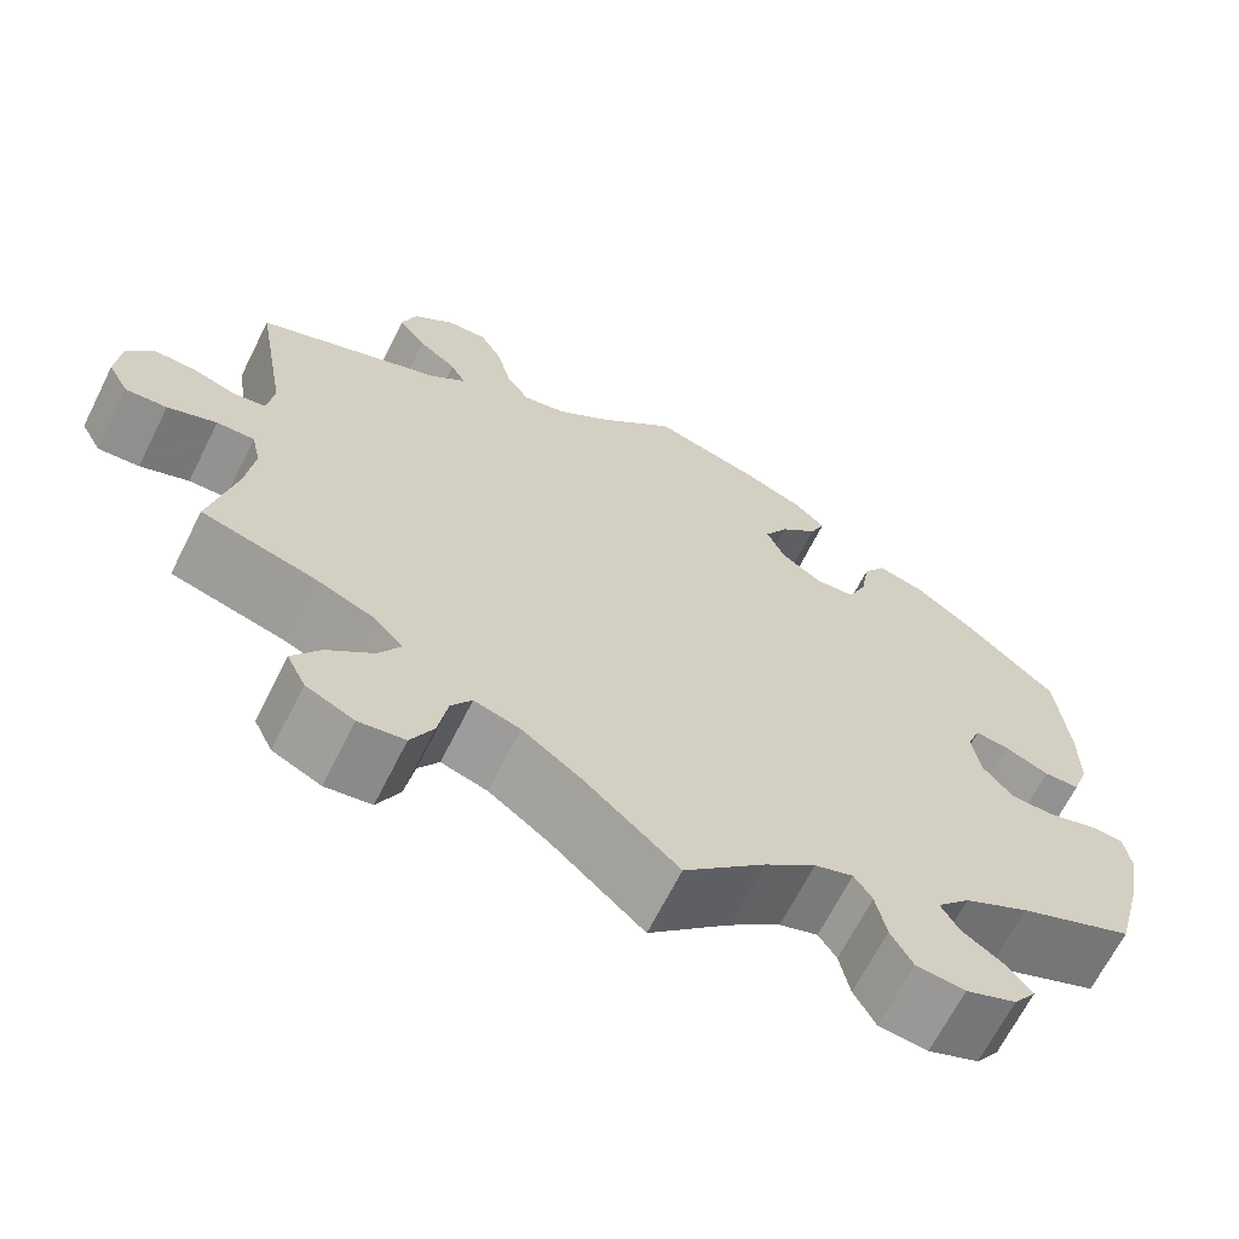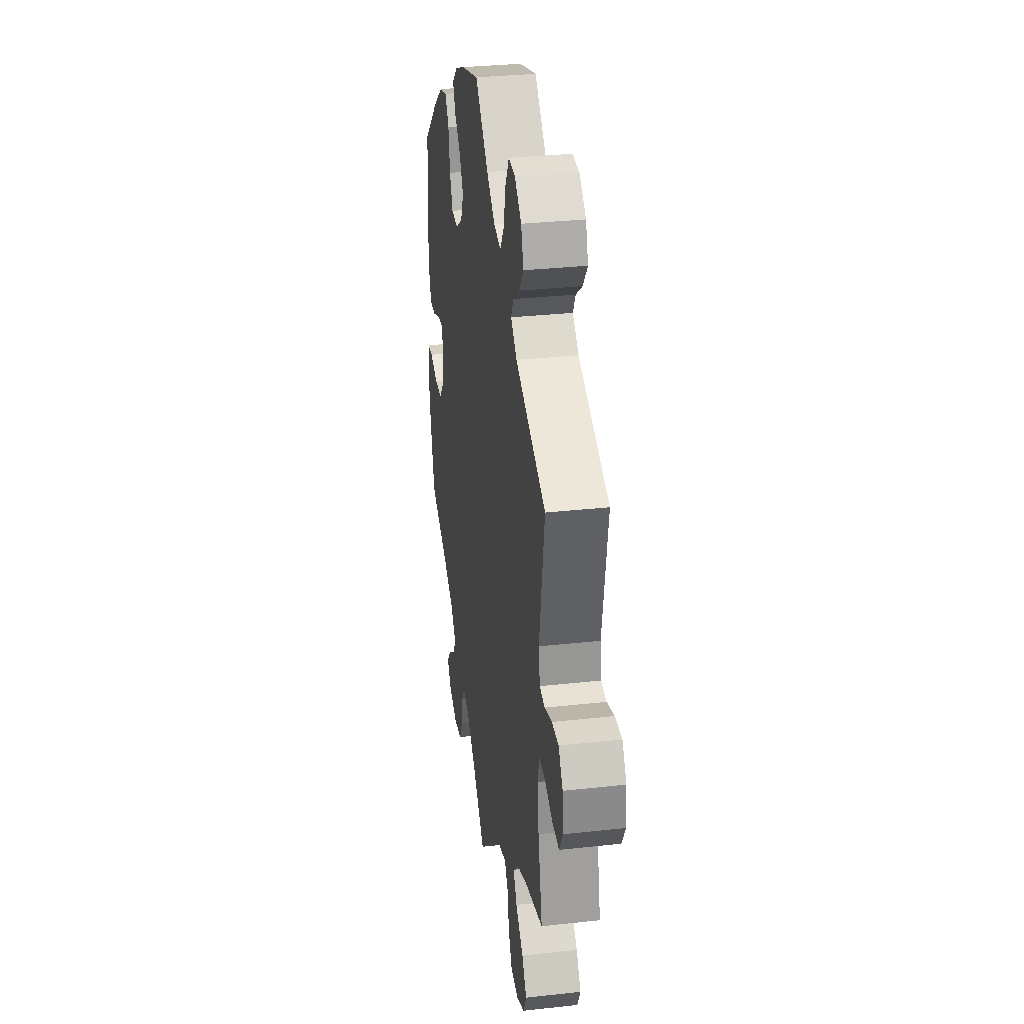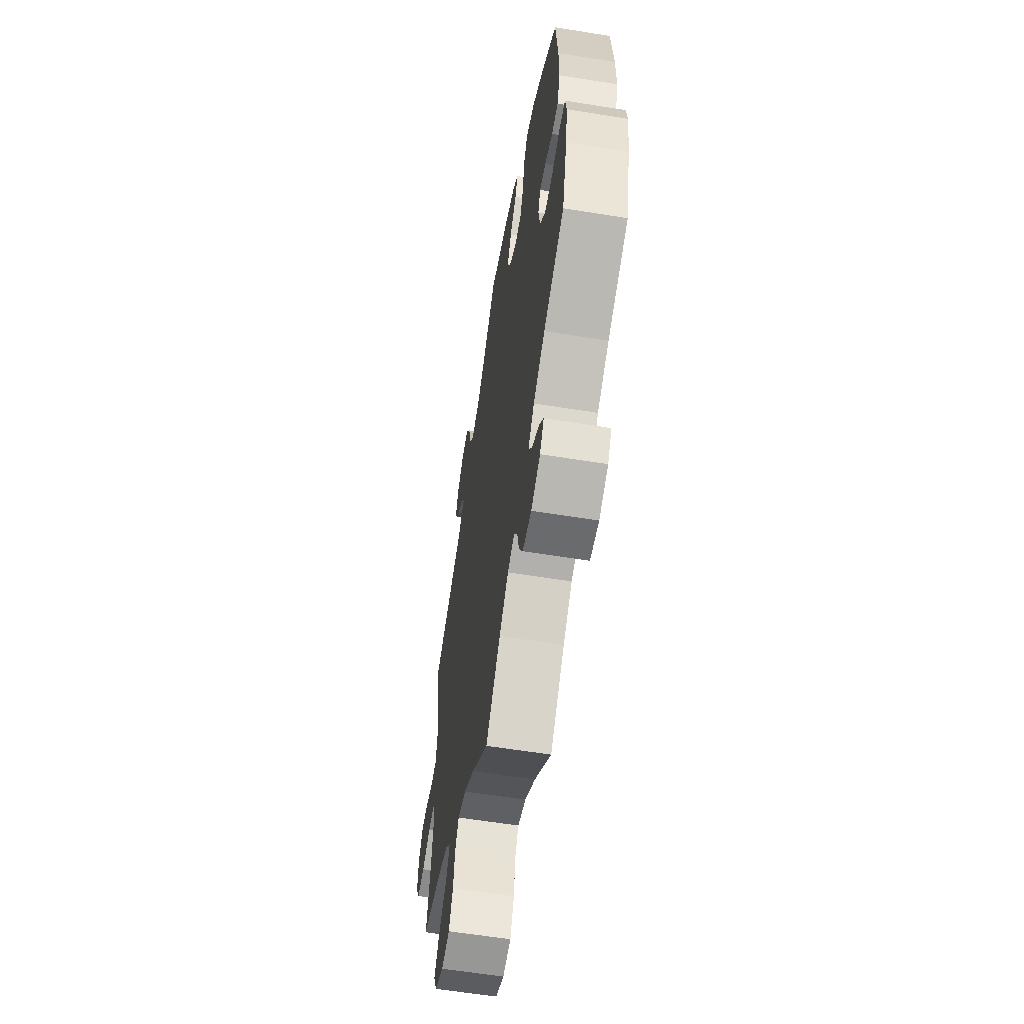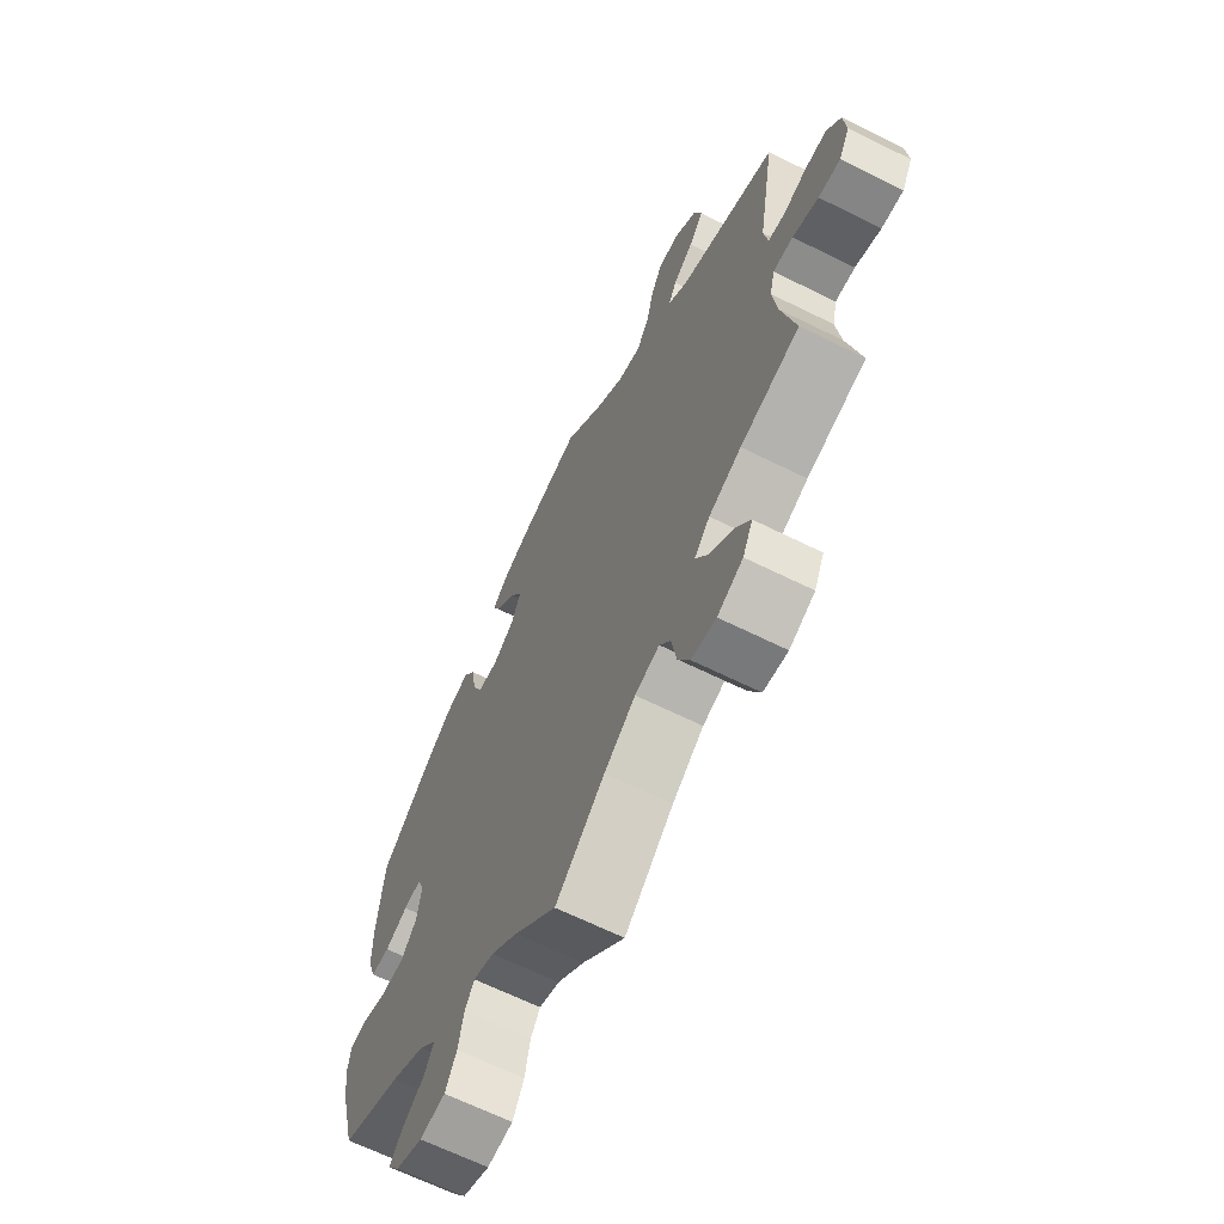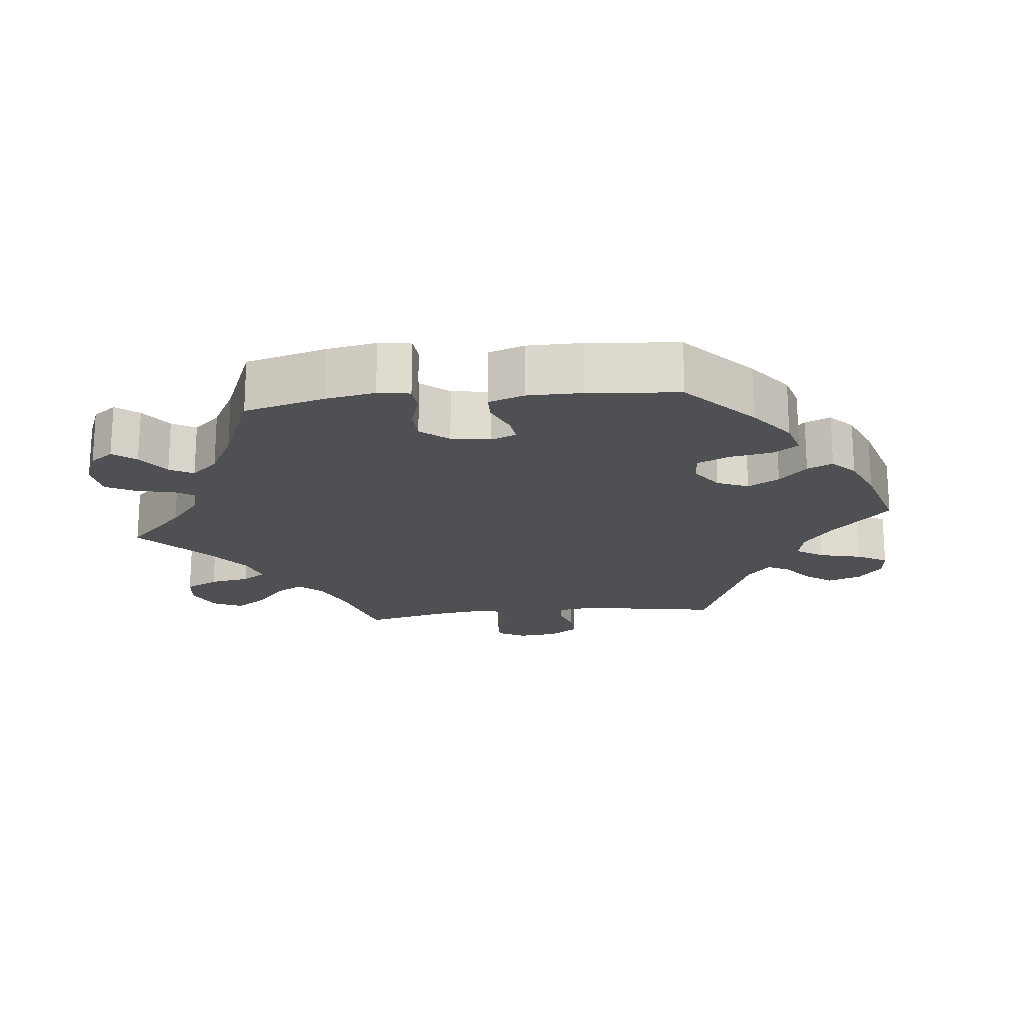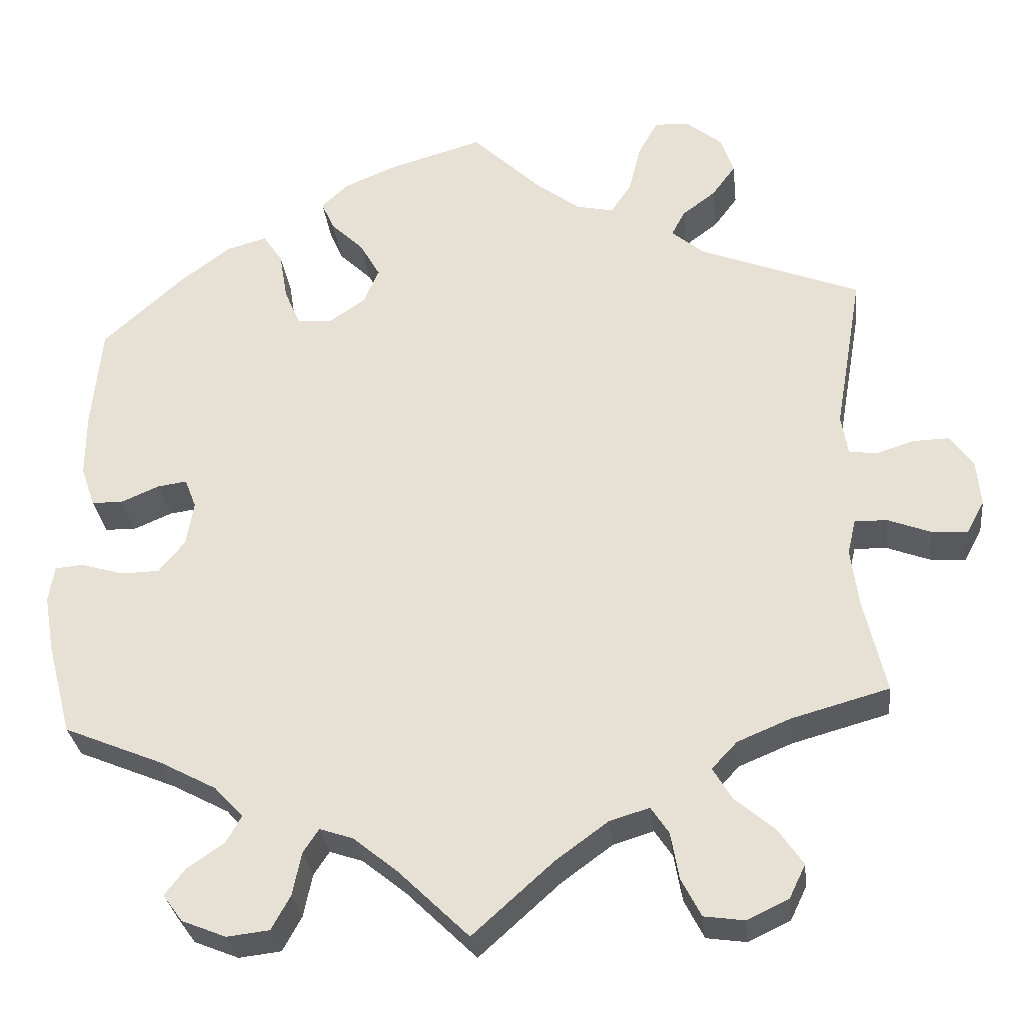
<metadata>
{"format":"obj","ext":"obj","renderer":"f3d","projection":"perspective","resolution":1024,"background":"white","views":[{"elev":-66.7,"azim":153.3,"up":"+Z"},{"elev":32.1,"azim":81.2,"up":"+Z"},{"elev":-59.9,"azim":-99.4,"up":"+Z"},{"elev":-65.4,"azim":63.5,"up":"+Z"},{"elev":-19.0,"azim":-83.6,"up":"+Y"},{"elev":-30.3,"azim":6.5,"up":"+Z"}]}
</metadata>
<code>
v 0.381 0.07 -0.322
v 0.316 0.07 -0.349
v 0.285 0.07 -0.382
v 0.308 0.07 -0.421
v 0.357 0.07 -0.463
v 0.387 0.07 -0.507
v 0.367 0.07 -0.548
v 0.316 0.07 -0.572
v 0.267 0.07 -0.565
v 0.243 0.07 -0.518
v 0.233 0.07 -0.461
v 0.211 0.07 -0.428
v 0.162 0.07 -0.443
v 0.099 0.07 -0.489
v 0 0.07 -0.578
v -0.086 0.07 -0.494
v -0.14 0.07 -0.45
v -0.181 0.07 -0.436
v -0.2 0.07 -0.465
v -0.211 0.07 -0.518
v -0.234 0.07 -0.56
v -0.286 0.07 -0.566
v -0.34 0.07 -0.544
v -0.364 0.07 -0.511
v -0.339 0.07 -0.479
v -0.294 0.07 -0.448
v -0.275 0.07 -0.415
v -0.31 0.07 -0.377
v -0.379 0.07 -0.34
v -0.501 0.07 -0.289
v -0.531 0.07 -0.175
v -0.543 0.07 -0.106
v -0.536 0.07 -0.061
v -0.501 0.07 -0.058
v -0.449 0.07 -0.074
v -0.402 0.07 -0.073
v -0.37 0.07 -0.034
v -0.361 0.07 0.021
v -0.375 0.07 0.057
v -0.411 0.07 0.052
v -0.458 0.07 0.032
v -0.496 0.07 0.033
v -0.513 0.07 0.083
v -0.513 0.07 0.16
v -0.501 0.07 0.288
v -0.403 0.07 0.377
v -0.341 0.07 0.424
v -0.291 0.07 0.438
v -0.267 0.07 0.402
v -0.257 0.07 0.342
v -0.237 0.07 0.297
v -0.195 0.07 0.294
v -0.151 0.07 0.324
v -0.132 0.07 0.368
v -0.157 0.07 0.412
v -0.197 0.07 0.451
v -0.213 0.07 0.487
v -0.18 0.07 0.518
v -0.115 0.07 0.545
v -0.001 0.07 0.578
v 0.084 0.07 0.496
v 0.138 0.07 0.455
v 0.184 0.07 0.445
v 0.209 0.07 0.483
v 0.224 0.07 0.543
v 0.248 0.07 0.586
v 0.291 0.07 0.583
v 0.334 0.07 0.548
v 0.35 0.07 0.501
v 0.321 0.07 0.462
v 0.28 0.07 0.431
v 0.264 0.07 0.4
v 0.303 0.07 0.367
v 0.5 0.07 0.289
v 0.466 0.07 0.092
v 0.474 0.07 0.043
v 0.508 0.07 0.038
v 0.555 0.07 0.053
v 0.599 0.07 0.054
v 0.627 0.07 0.014
v 0.632 0.07 -0.042
v 0.61 0.07 -0.082
v 0.566 0.07 -0.079
v 0.514 0.07 -0.059
v 0.474 0.07 -0.058
v 0.464 0.07 -0.101
v 0.473 0.07 -0.171
v 0.5 0.07 -0.289
v 0.381 0 -0.322
v 0.316 0 -0.349
v 0.285 0 -0.382
v 0.308 0 -0.421
v 0.357 0 -0.463
v 0.387 0 -0.507
v 0.367 0 -0.548
v 0.316 0 -0.572
v 0.267 0 -0.565
v 0.243 0 -0.518
v 0.233 0 -0.461
v 0.211 0 -0.428
v 0.162 0 -0.443
v 0.099 0 -0.489
v 0 0 -0.578
v -0.086 0 -0.494
v -0.14 0 -0.45
v -0.181 0 -0.436
v -0.2 0 -0.465
v -0.211 0 -0.518
v -0.234 0 -0.56
v -0.286 0 -0.566
v -0.34 0 -0.544
v -0.364 0 -0.511
v -0.339 0 -0.479
v -0.294 0 -0.448
v -0.275 0 -0.415
v -0.31 0 -0.377
v -0.379 0 -0.34
v -0.501 0 -0.289
v -0.531 0 -0.175
v -0.543 0 -0.106
v -0.536 0 -0.061
v -0.501 0 -0.058
v -0.449 0 -0.074
v -0.402 0 -0.073
v -0.37 0 -0.034
v -0.361 0 0.021
v -0.375 0 0.057
v -0.411 0 0.052
v -0.458 0 0.032
v -0.496 0 0.033
v -0.513 0 0.083
v -0.513 0 0.16
v -0.501 0 0.288
v -0.403 0 0.377
v -0.341 0 0.424
v -0.291 0 0.438
v -0.267 0 0.402
v -0.257 0 0.342
v -0.237 0 0.297
v -0.195 0 0.294
v -0.151 0 0.324
v -0.132 0 0.368
v -0.157 0 0.412
v -0.197 0 0.451
v -0.213 0 0.487
v -0.18 0 0.518
v -0.115 0 0.545
v -0.001 0 0.578
v 0.084 0 0.496
v 0.138 0 0.455
v 0.184 0 0.445
v 0.209 0 0.483
v 0.224 0 0.543
v 0.248 0 0.586
v 0.291 0 0.583
v 0.334 0 0.548
v 0.35 0 0.501
v 0.321 0 0.462
v 0.28 0 0.431
v 0.264 0 0.4
v 0.303 0 0.367
v 0.5 0 0.289
v 0.466 0 0.092
v 0.474 0 0.043
v 0.508 0 0.038
v 0.555 0 0.053
v 0.599 0 0.054
v 0.627 0 0.014
v 0.632 0 -0.042
v 0.61 0 -0.082
v 0.566 0 -0.079
v 0.514 0 -0.059
v 0.474 0 -0.058
v 0.464 0 -0.101
v 0.473 0 -0.171
v 0.5 0 -0.289
f 87 88 1
f 86 87 1 2
f 85 86 2 3
f 81 82 83 84
f 81 84 85
f 80 81 85
f 77 78 79 80
f 76 77 80 85
f 75 76 85 3
f 73 74 75 3
f 68 69 70 71
f 68 71 72
f 67 68 72
f 64 65 66 67
f 63 64 67 72
f 62 63 72 73
f 58 59 60 61
f 58 61 62
f 55 56 57 58
f 54 55 58 62
f 53 54 62 73
f 47 48 49 50
f 47 50 51
f 46 47 51
f 45 46 51
f 44 45 51 52
f 40 41 42 43
f 39 40 43 44
f 32 33 34 35
f 32 35 36
f 29 30 31 32
f 28 29 32 36
f 27 28 36 37
f 23 24 25 26
f 23 26 27
f 22 23 27
f 19 20 21 22
f 18 19 22 27
f 14 15 16
f 13 14 16 17
f 12 13 17 18
f 8 9 10 11
f 8 11 12
f 7 8 12
f 4 5 6 7
f 3 4 7 12
f 52 53 73 3
f 39 44 52 3
f 18 27 37 38
f 18 38 39
f 3 12 18 39
f 89 176 175
f 90 89 175 174
f 91 90 174 173
f 172 171 170 169
f 173 172 169
f 173 169 168
f 168 167 166 165
f 173 168 165 164
f 91 173 164 163
f 91 163 162 161
f 159 158 157 156
f 160 159 156
f 160 156 155
f 155 154 153 152
f 160 155 152 151
f 161 160 151 150
f 149 148 147 146
f 150 149 146
f 146 145 144 143
f 150 146 143 142
f 161 150 142 141
f 138 137 136 135
f 139 138 135
f 139 135 134
f 139 134 133
f 140 139 133 132
f 131 130 129 128
f 132 131 128 127
f 123 122 121 120
f 124 123 120
f 120 119 118 117
f 124 120 117 116
f 125 124 116 115
f 114 113 112 111
f 115 114 111
f 115 111 110
f 110 109 108 107
f 115 110 107 106
f 104 103 102
f 105 104 102 101
f 106 105 101 100
f 99 98 97 96
f 100 99 96
f 100 96 95
f 95 94 93 92
f 100 95 92 91
f 91 161 141 140
f 91 140 132 127
f 126 125 115 106
f 127 126 106
f 127 106 100 91
f 1 89 90 2
f 2 90 91 3
f 3 91 92 4
f 4 92 93 5
f 5 93 94 6
f 6 94 95 7
f 7 95 96 8
f 8 96 97 9
f 9 97 98 10
f 10 98 99 11
f 11 99 100 12
f 12 100 101 13
f 13 101 102 14
f 14 102 103 15
f 15 103 104 16
f 16 104 105 17
f 17 105 106 18
f 18 106 107 19
f 19 107 108 20
f 20 108 109 21
f 21 109 110 22
f 22 110 111 23
f 23 111 112 24
f 24 112 113 25
f 25 113 114 26
f 26 114 115 27
f 27 115 116 28
f 28 116 117 29
f 29 117 118 30
f 30 118 119 31
f 31 119 120 32
f 32 120 121 33
f 33 121 122 34
f 34 122 123 35
f 35 123 124 36
f 36 124 125 37
f 37 125 126 38
f 38 126 127 39
f 39 127 128 40
f 40 128 129 41
f 41 129 130 42
f 42 130 131 43
f 43 131 132 44
f 44 132 133 45
f 45 133 134 46
f 46 134 135 47
f 47 135 136 48
f 48 136 137 49
f 49 137 138 50
f 50 138 139 51
f 51 139 140 52
f 52 140 141 53
f 53 141 142 54
f 54 142 143 55
f 55 143 144 56
f 56 144 145 57
f 57 145 146 58
f 58 146 147 59
f 59 147 148 60
f 60 148 149 61
f 61 149 150 62
f 62 150 151 63
f 63 151 152 64
f 64 152 153 65
f 65 153 154 66
f 66 154 155 67
f 67 155 156 68
f 68 156 157 69
f 69 157 158 70
f 70 158 159 71
f 71 159 160 72
f 72 160 161 73
f 73 161 162 74
f 74 162 163 75
f 75 163 164 76
f 76 164 165 77
f 77 165 166 78
f 78 166 167 79
f 79 167 168 80
f 80 168 169 81
f 81 169 170 82
f 82 170 171 83
f 83 171 172 84
f 84 172 173 85
f 85 173 174 86
f 86 174 175 87
f 87 175 176 88
f 88 176 89 1

</code>
